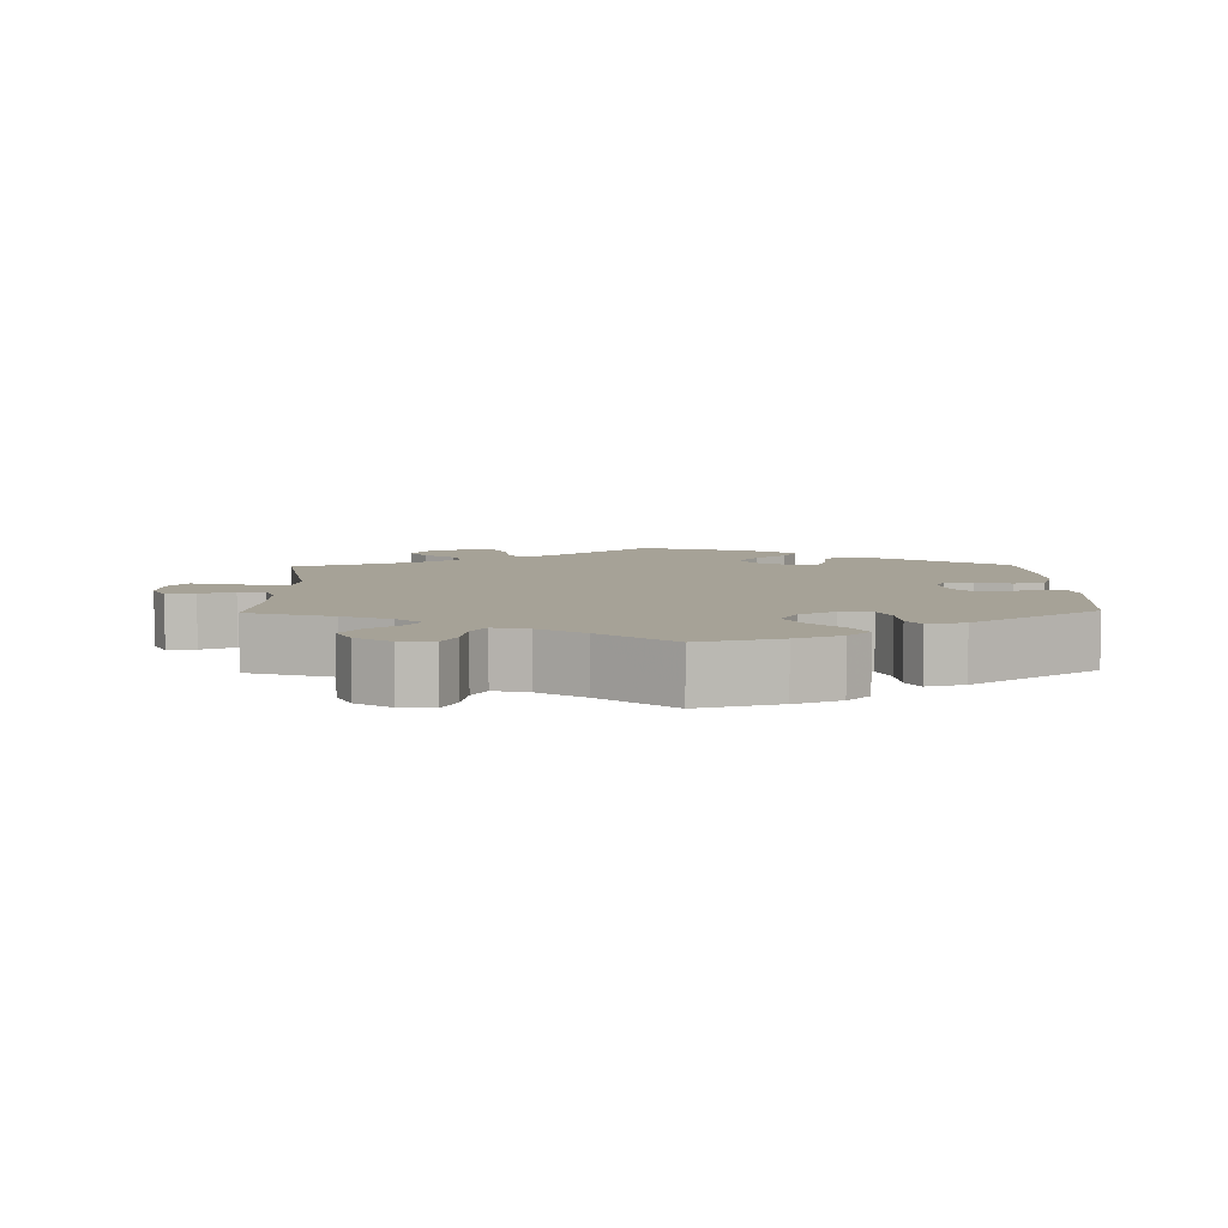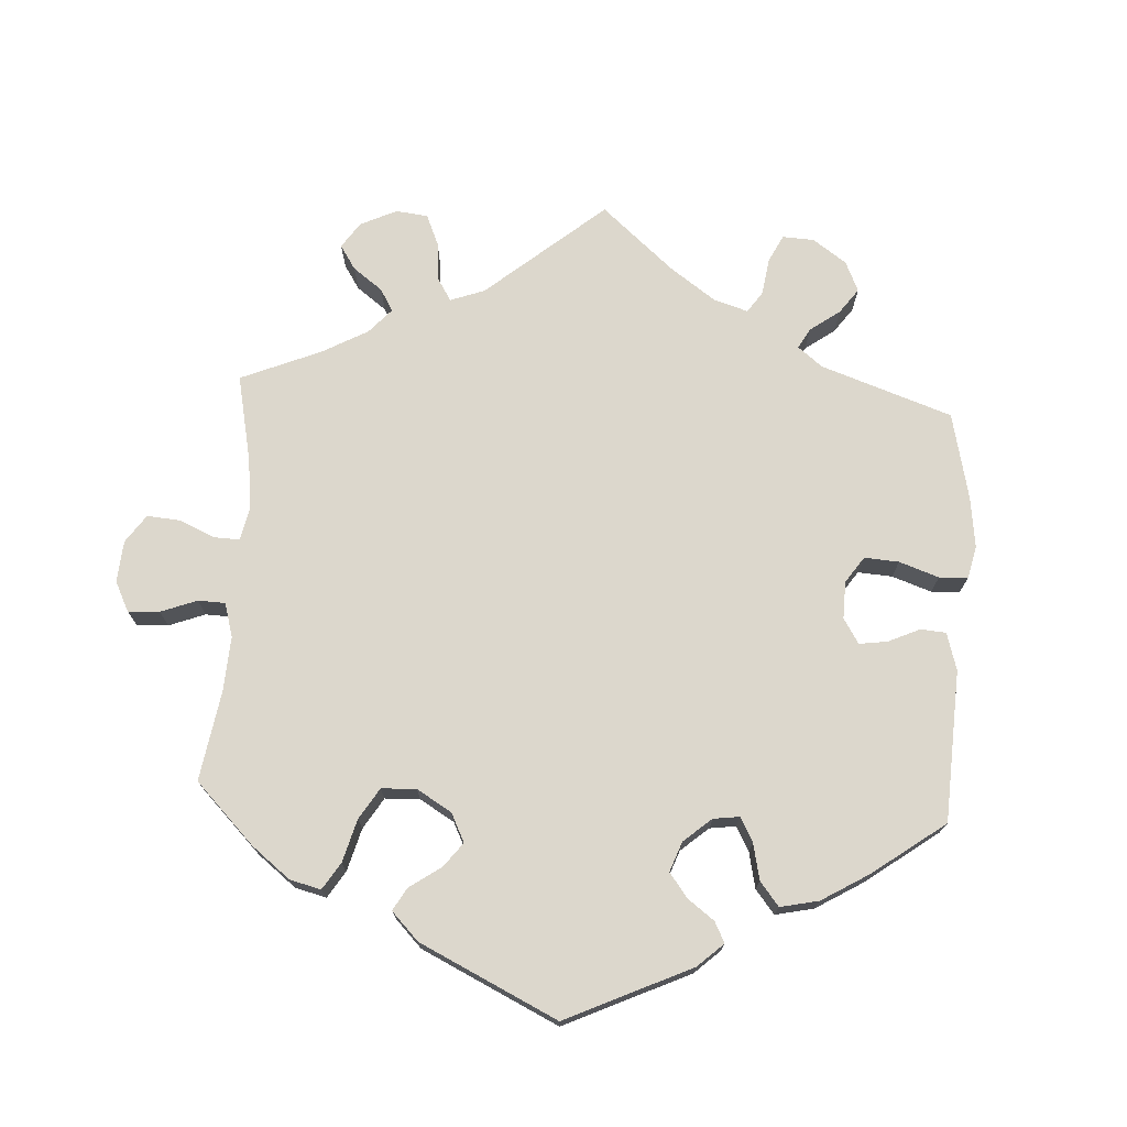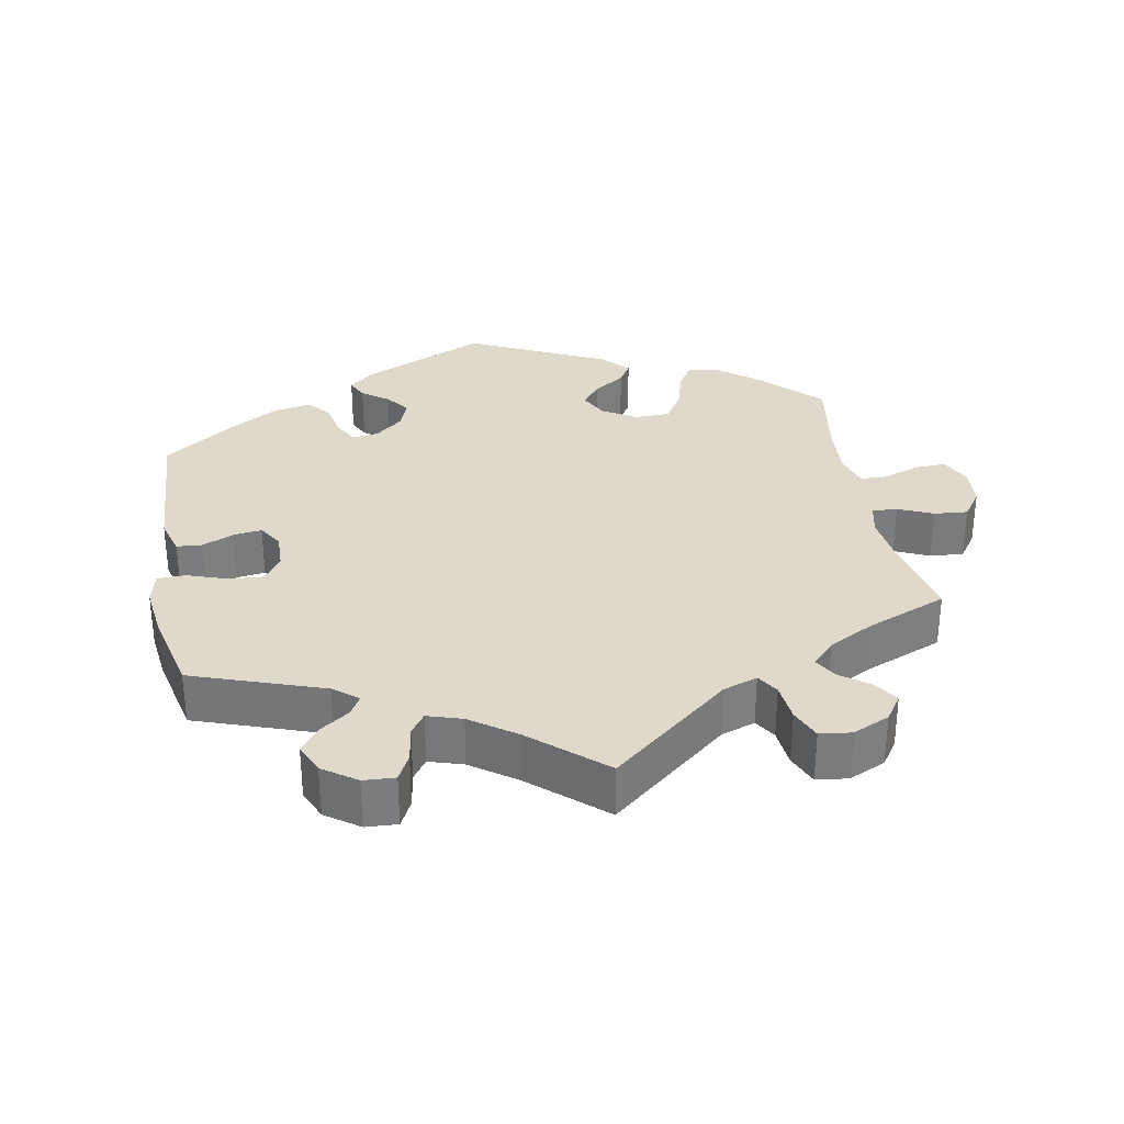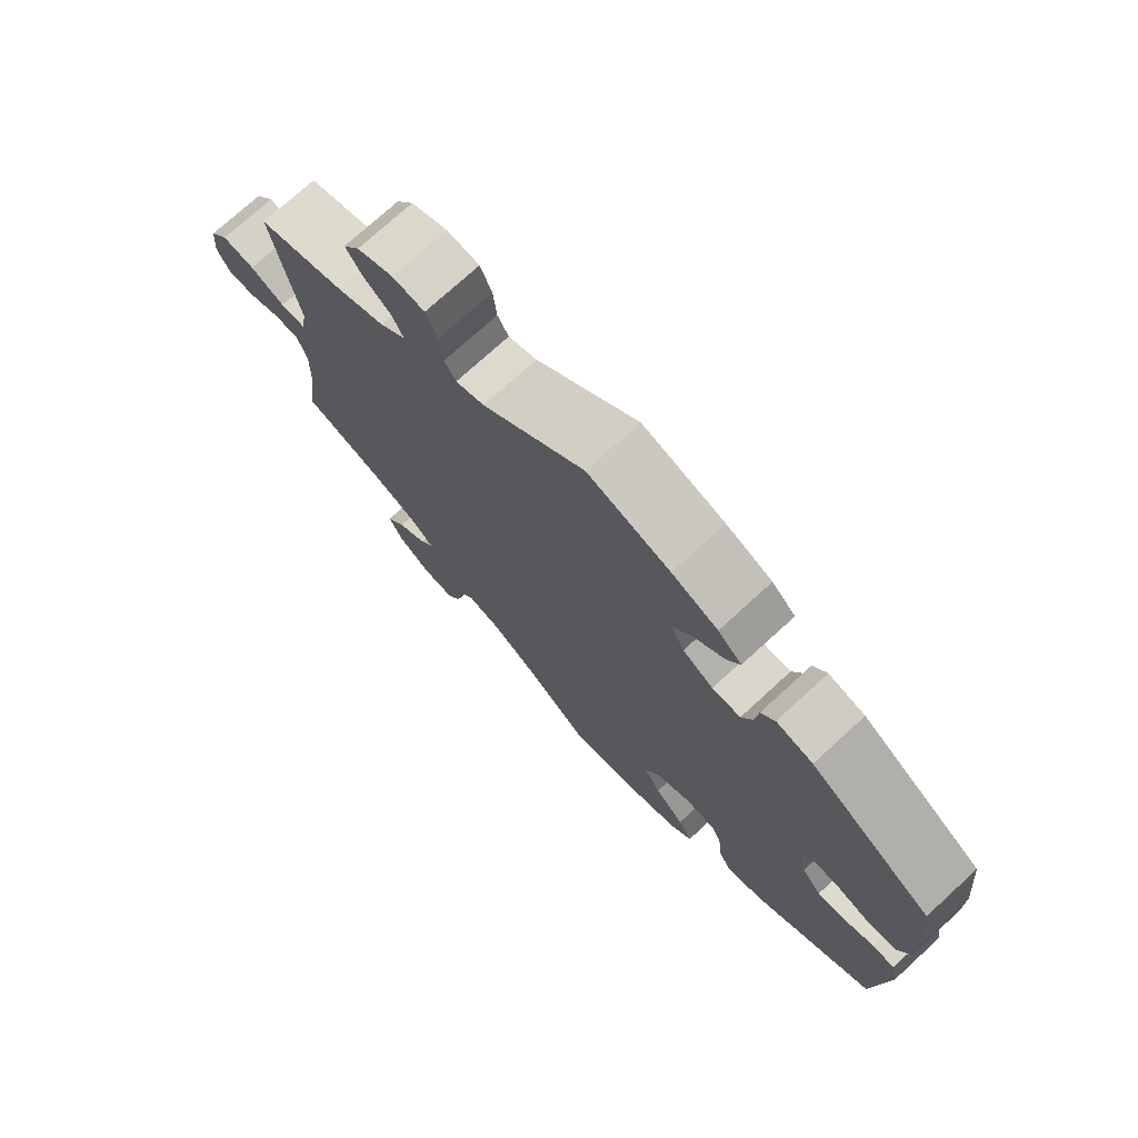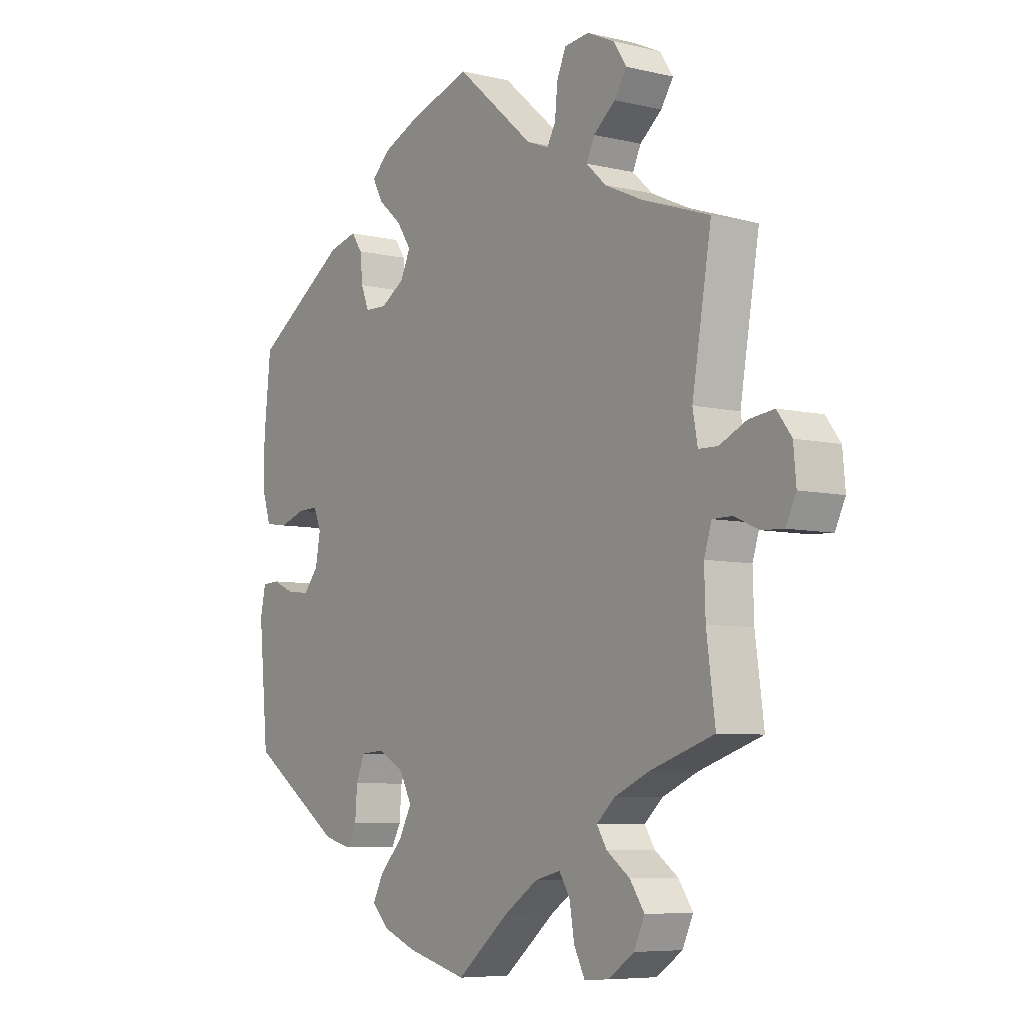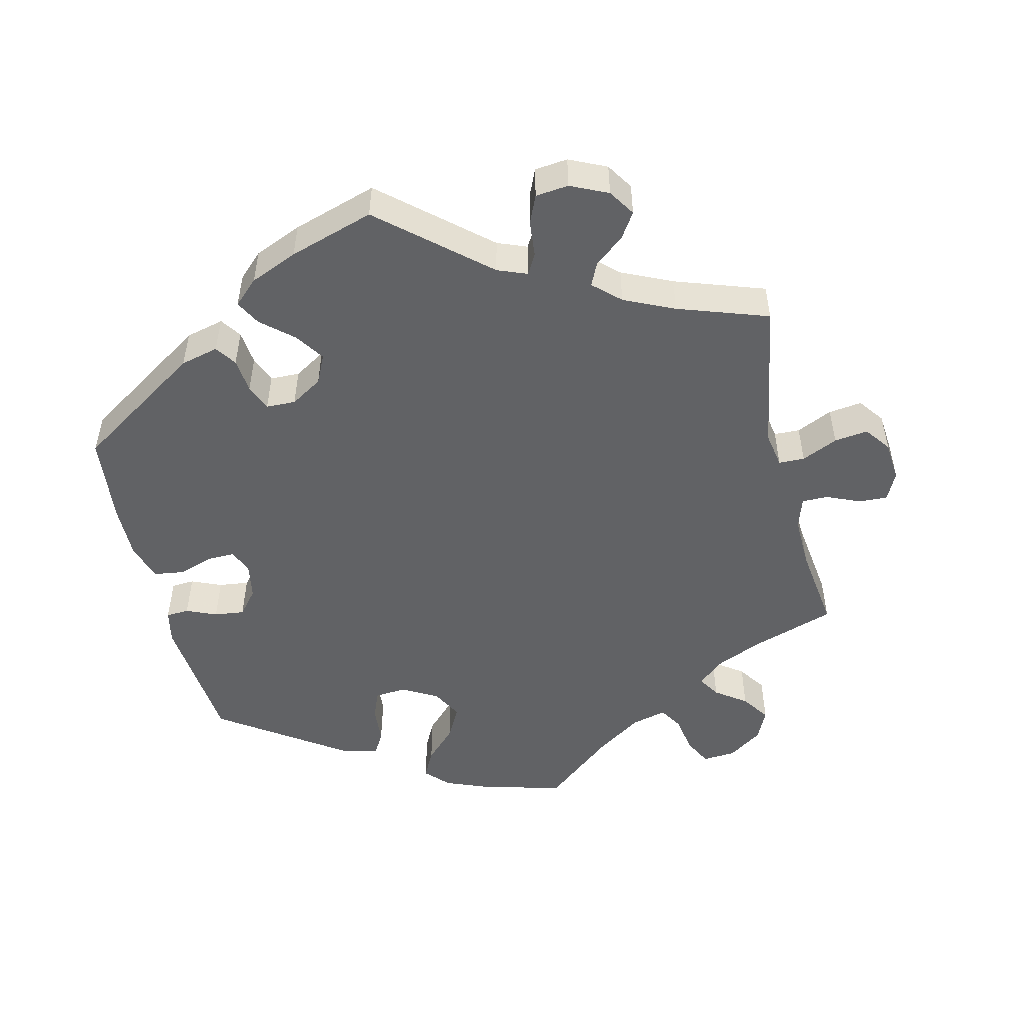
<metadata>
{"format":"obj","ext":"obj","renderer":"f3d","projection":"perspective","resolution":1024,"background":"white","views":[{"elev":6.4,"azim":178.6,"up":"+Y"},{"elev":73.0,"azim":-116.8,"up":"+Y"},{"elev":31.8,"azim":49.7,"up":"+Y"},{"elev":74.3,"azim":-132.5,"up":"+Z"},{"elev":-6.8,"azim":55.2,"up":"+Z"},{"elev":-50.6,"azim":13.4,"up":"+Y"}]}
</metadata>
<code>
v -0.112 0.07 -0.549
v -0.175 0.07 -0.524
v -0.206 0.07 -0.492
v -0.186 0.07 -0.453
v -0.143 0.07 -0.409
v -0.119 0.07 -0.364
v -0.142 0.07 -0.321
v -0.191 0.07 -0.294
v -0.235 0.07 -0.297
v -0.251 0.07 -0.336
v -0.255 0.07 -0.389
v -0.273 0.07 -0.421
v -0.325 0.07 -0.408
v -0.5 0.07 -0.289
v -0.518 0.07 -0.098
v -0.508 0.07 -0.051
v -0.476 0.07 -0.049
v -0.434 0.07 -0.067
v -0.392 0.07 -0.072
v -0.364 0.07 -0.038
v -0.355 0.07 0.012
v -0.369 0.07 0.046
v -0.407 0.07 0.045
v -0.456 0.07 0.029
v -0.498 0.07 0.035
v -0.515 0.07 0.087
v -0.514 0.07 0.163
v -0.501 0.07 0.288
v -0.325 0.07 0.403
v -0.272 0.07 0.416
v -0.252 0.07 0.387
v -0.247 0.07 0.339
v -0.232 0.07 0.302
v -0.191 0.07 0.301
v -0.147 0.07 0.328
v -0.128 0.07 0.368
v -0.155 0.07 0.408
v -0.199 0.07 0.446
v -0.218 0.07 0.481
v -0.184 0.07 0.513
v -0.118 0.07 0.541
v 0 0.07 0.578
v 0.146 0.07 0.452
v 0.187 0.07 0.436
v 0.203 0.07 0.464
v 0.208 0.07 0.515
v 0.225 0.07 0.554
v 0.271 0.07 0.559
v 0.323 0.07 0.535
v 0.347 0.07 0.498
v 0.324 0.07 0.463
v 0.283 0.07 0.43
v 0.268 0.07 0.398
v 0.305 0.07 0.364
v 0.375 0.07 0.332
v 0.501 0.07 0.289
v 0.465 0.07 0.078
v 0.474 0.07 0.028
v 0.51 0.07 0.027
v 0.56 0.07 0.05
v 0.607 0.07 0.056
v 0.634 0.07 0.02
v 0.639 0.07 -0.036
v 0.62 0.07 -0.075
v 0.58 0.07 -0.073
v 0.533 0.07 -0.053
v 0.497 0.07 -0.053
v 0.483 0.07 -0.097
v 0.485 0.07 -0.169
v 0.501 0.07 -0.289
v 0.383 0.07 -0.328
v 0.317 0.07 -0.357
v 0.283 0.07 -0.388
v 0.302 0.07 -0.418
v 0.345 0.07 -0.449
v 0.372 0.07 -0.488
v 0.352 0.07 -0.531
v 0.304 0.07 -0.564
v 0.258 0.07 -0.567
v 0.238 0.07 -0.528
v 0.229 0.07 -0.475
v 0.209 0.07 -0.443
v 0.161 0.07 -0.455
v 0.098 0.07 -0.497
v 0 0.07 -0.578
v -0.112 0 -0.549
v -0.175 0 -0.524
v -0.206 0 -0.492
v -0.186 0 -0.453
v -0.143 0 -0.409
v -0.119 0 -0.364
v -0.142 0 -0.321
v -0.191 0 -0.294
v -0.235 0 -0.297
v -0.251 0 -0.336
v -0.255 0 -0.389
v -0.273 0 -0.421
v -0.325 0 -0.408
v -0.5 0 -0.289
v -0.518 0 -0.098
v -0.508 0 -0.051
v -0.476 0 -0.049
v -0.434 0 -0.067
v -0.392 0 -0.072
v -0.364 0 -0.038
v -0.355 0 0.012
v -0.369 0 0.046
v -0.407 0 0.045
v -0.456 0 0.029
v -0.498 0 0.035
v -0.515 0 0.087
v -0.514 0 0.163
v -0.501 0 0.288
v -0.325 0 0.403
v -0.272 0 0.416
v -0.252 0 0.387
v -0.247 0 0.339
v -0.232 0 0.302
v -0.191 0 0.301
v -0.147 0 0.328
v -0.128 0 0.368
v -0.155 0 0.408
v -0.199 0 0.446
v -0.218 0 0.481
v -0.184 0 0.513
v -0.118 0 0.541
v 0 0 0.578
v 0.146 0 0.452
v 0.187 0 0.436
v 0.203 0 0.464
v 0.208 0 0.515
v 0.225 0 0.554
v 0.271 0 0.559
v 0.323 0 0.535
v 0.347 0 0.498
v 0.324 0 0.463
v 0.283 0 0.43
v 0.268 0 0.398
v 0.305 0 0.364
v 0.375 0 0.332
v 0.501 0 0.289
v 0.465 0 0.078
v 0.474 0 0.028
v 0.51 0 0.027
v 0.56 0 0.05
v 0.607 0 0.056
v 0.634 0 0.02
v 0.639 0 -0.036
v 0.62 0 -0.075
v 0.58 0 -0.073
v 0.533 0 -0.053
v 0.497 0 -0.053
v 0.483 0 -0.097
v 0.485 0 -0.169
v 0.501 0 -0.289
v 0.383 0 -0.328
v 0.317 0 -0.357
v 0.283 0 -0.388
v 0.302 0 -0.418
v 0.345 0 -0.449
v 0.372 0 -0.488
v 0.352 0 -0.531
v 0.304 0 -0.564
v 0.258 0 -0.567
v 0.238 0 -0.528
v 0.229 0 -0.475
v 0.209 0 -0.443
v 0.161 0 -0.455
v 0.098 0 -0.497
v 0 0 -0.578
f 84 85 1 2
f 83 84 2 3
f 82 83 3 4
f 78 79 80 81
f 78 81 82
f 77 78 82
f 74 75 76 77
f 73 74 77 82
f 72 73 82 4
f 69 70 71
f 68 69 71 72
f 67 68 72 4
f 63 64 65 66
f 63 66 67
f 62 63 67
f 59 60 61 62
f 58 59 62 67
f 55 56 57
f 54 55 57 58
f 53 54 58 67
f 49 50 51 52
f 49 52 53
f 48 49 53
f 45 46 47 48
f 44 45 48 53
f 43 44 53 67
f 37 38 39 40
f 36 37 40 41
f 29 30 31 32
f 29 32 33
f 28 29 33
f 27 28 33 34
f 23 24 25 26
f 22 23 26 27
f 15 16 17 18
f 15 18 19
f 14 15 19
f 13 14 19 20
f 10 11 12 13
f 9 10 13 20
f 67 4 5
f 67 5 6
f 43 67 6 7
f 36 41 42 43
f 35 36 43 7
f 34 35 7 8
f 22 27 34
f 21 22 34 8
f 8 9 20 21
f 87 86 170 169
f 88 87 169 168
f 89 88 168 167
f 166 165 164 163
f 167 166 163
f 167 163 162
f 162 161 160 159
f 167 162 159 158
f 89 167 158 157
f 156 155 154
f 157 156 154 153
f 89 157 153 152
f 151 150 149 148
f 152 151 148
f 152 148 147
f 147 146 145 144
f 152 147 144 143
f 142 141 140
f 143 142 140 139
f 152 143 139 138
f 137 136 135 134
f 138 137 134
f 138 134 133
f 133 132 131 130
f 138 133 130 129
f 152 138 129 128
f 125 124 123 122
f 126 125 122 121
f 117 116 115 114
f 118 117 114
f 118 114 113
f 119 118 113 112
f 111 110 109 108
f 112 111 108 107
f 103 102 101 100
f 104 103 100
f 104 100 99
f 105 104 99 98
f 98 97 96 95
f 105 98 95 94
f 90 89 152
f 91 90 152
f 92 91 152 128
f 128 127 126 121
f 92 128 121 120
f 93 92 120 119
f 119 112 107
f 93 119 107 106
f 106 105 94 93
f 1 86 87 2
f 2 87 88 3
f 3 88 89 4
f 4 89 90 5
f 5 90 91 6
f 6 91 92 7
f 7 92 93 8
f 8 93 94 9
f 9 94 95 10
f 10 95 96 11
f 11 96 97 12
f 12 97 98 13
f 13 98 99 14
f 14 99 100 15
f 15 100 101 16
f 16 101 102 17
f 17 102 103 18
f 18 103 104 19
f 19 104 105 20
f 20 105 106 21
f 21 106 107 22
f 22 107 108 23
f 23 108 109 24
f 24 109 110 25
f 25 110 111 26
f 26 111 112 27
f 27 112 113 28
f 28 113 114 29
f 29 114 115 30
f 30 115 116 31
f 31 116 117 32
f 32 117 118 33
f 33 118 119 34
f 34 119 120 35
f 35 120 121 36
f 36 121 122 37
f 37 122 123 38
f 38 123 124 39
f 39 124 125 40
f 40 125 126 41
f 41 126 127 42
f 42 127 128 43
f 43 128 129 44
f 44 129 130 45
f 45 130 131 46
f 46 131 132 47
f 47 132 133 48
f 48 133 134 49
f 49 134 135 50
f 50 135 136 51
f 51 136 137 52
f 52 137 138 53
f 53 138 139 54
f 54 139 140 55
f 55 140 141 56
f 56 141 142 57
f 57 142 143 58
f 58 143 144 59
f 59 144 145 60
f 60 145 146 61
f 61 146 147 62
f 62 147 148 63
f 63 148 149 64
f 64 149 150 65
f 65 150 151 66
f 66 151 152 67
f 67 152 153 68
f 68 153 154 69
f 69 154 155 70
f 70 155 156 71
f 71 156 157 72
f 72 157 158 73
f 73 158 159 74
f 74 159 160 75
f 75 160 161 76
f 76 161 162 77
f 77 162 163 78
f 78 163 164 79
f 79 164 165 80
f 80 165 166 81
f 81 166 167 82
f 82 167 168 83
f 83 168 169 84
f 84 169 170 85
f 85 170 86 1

</code>
